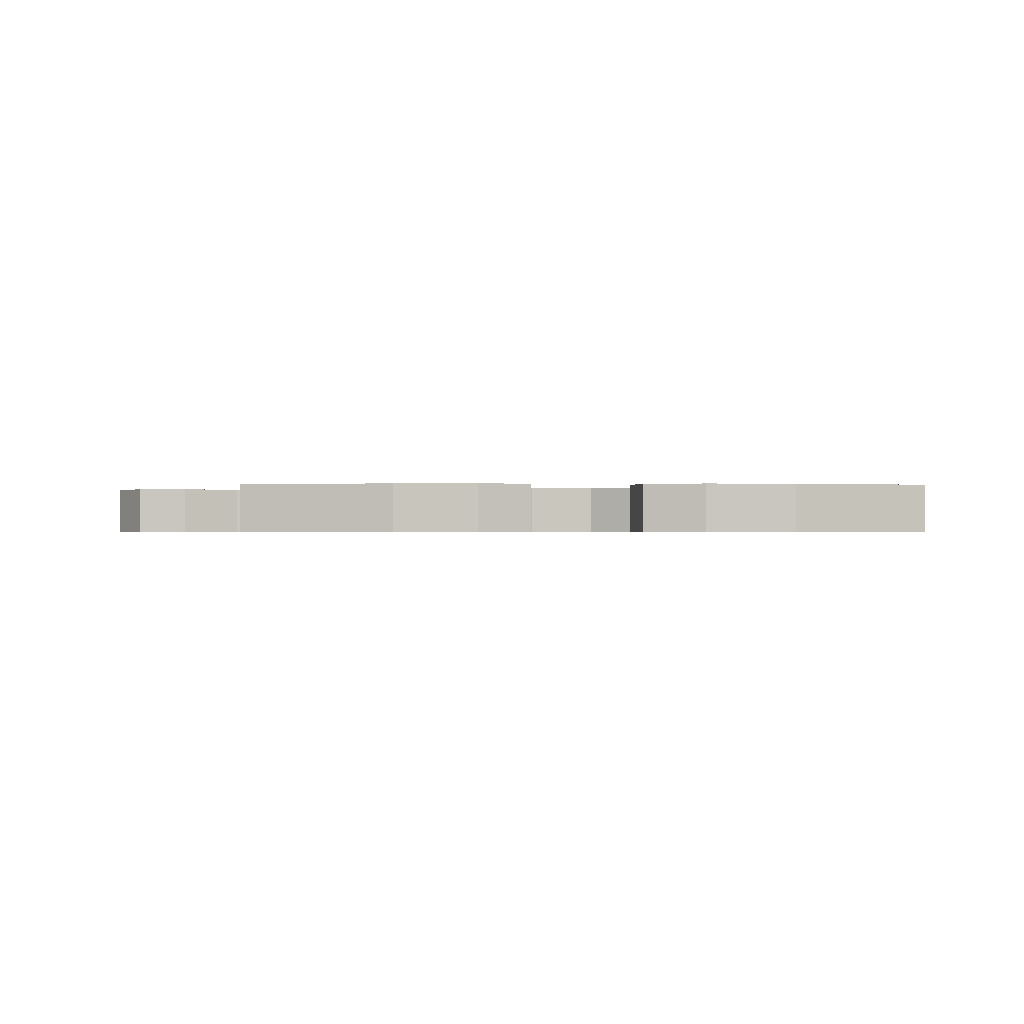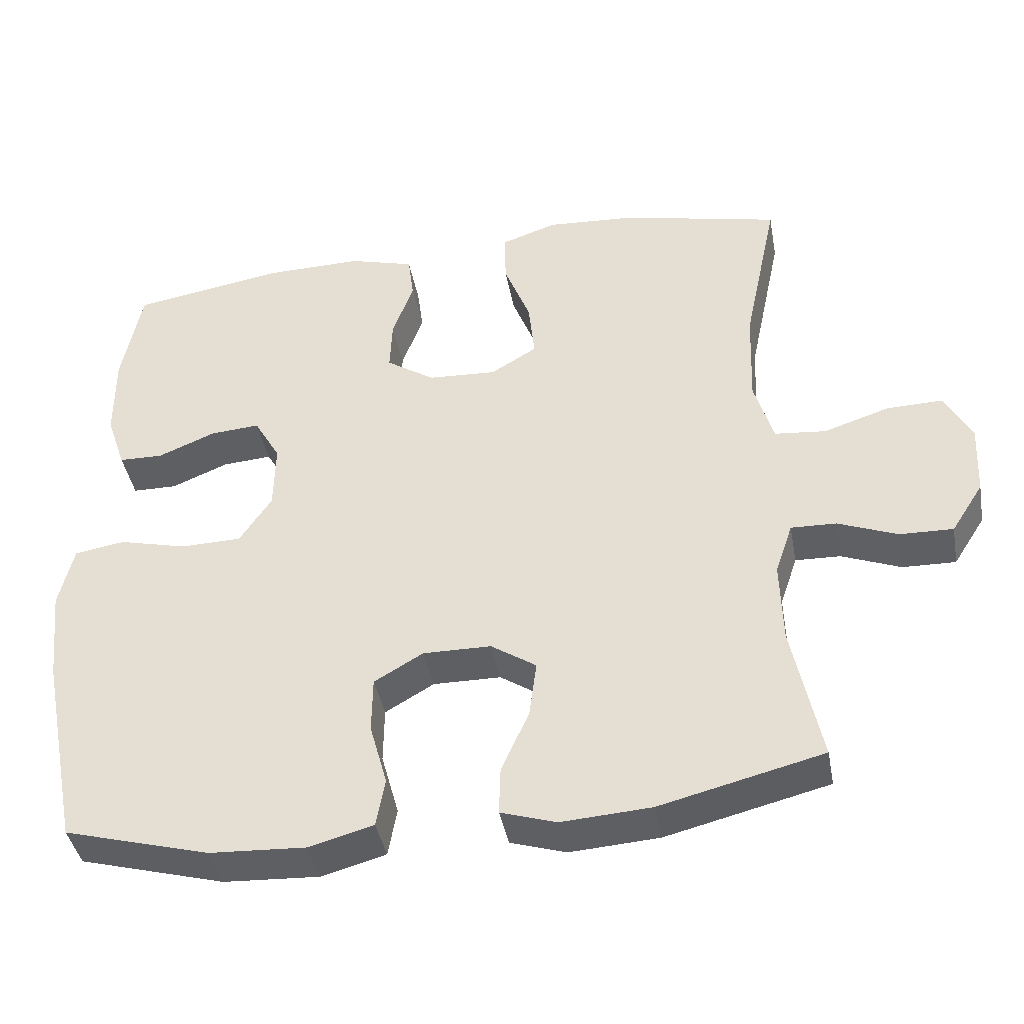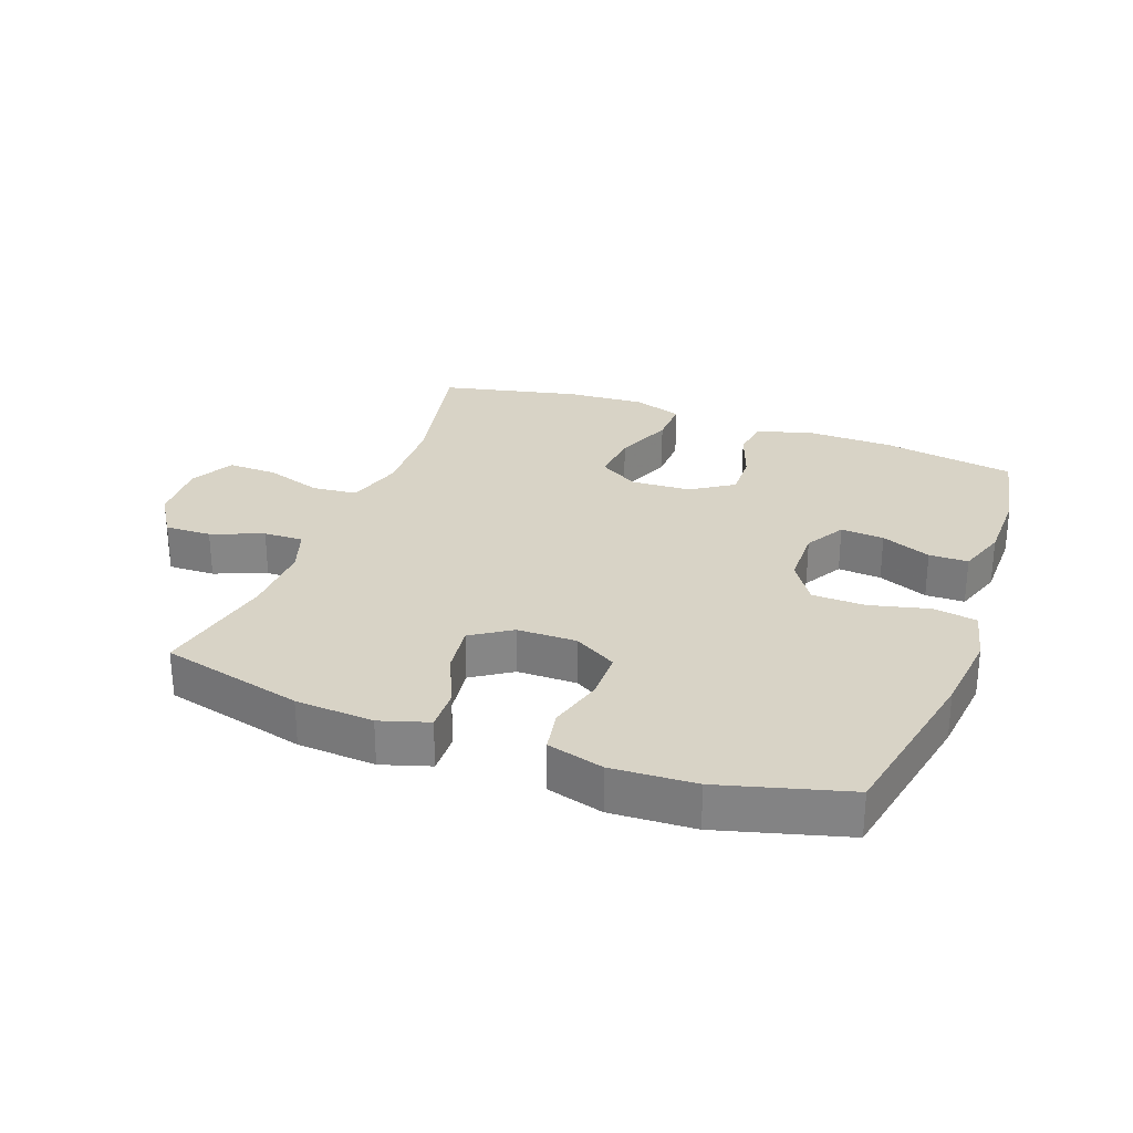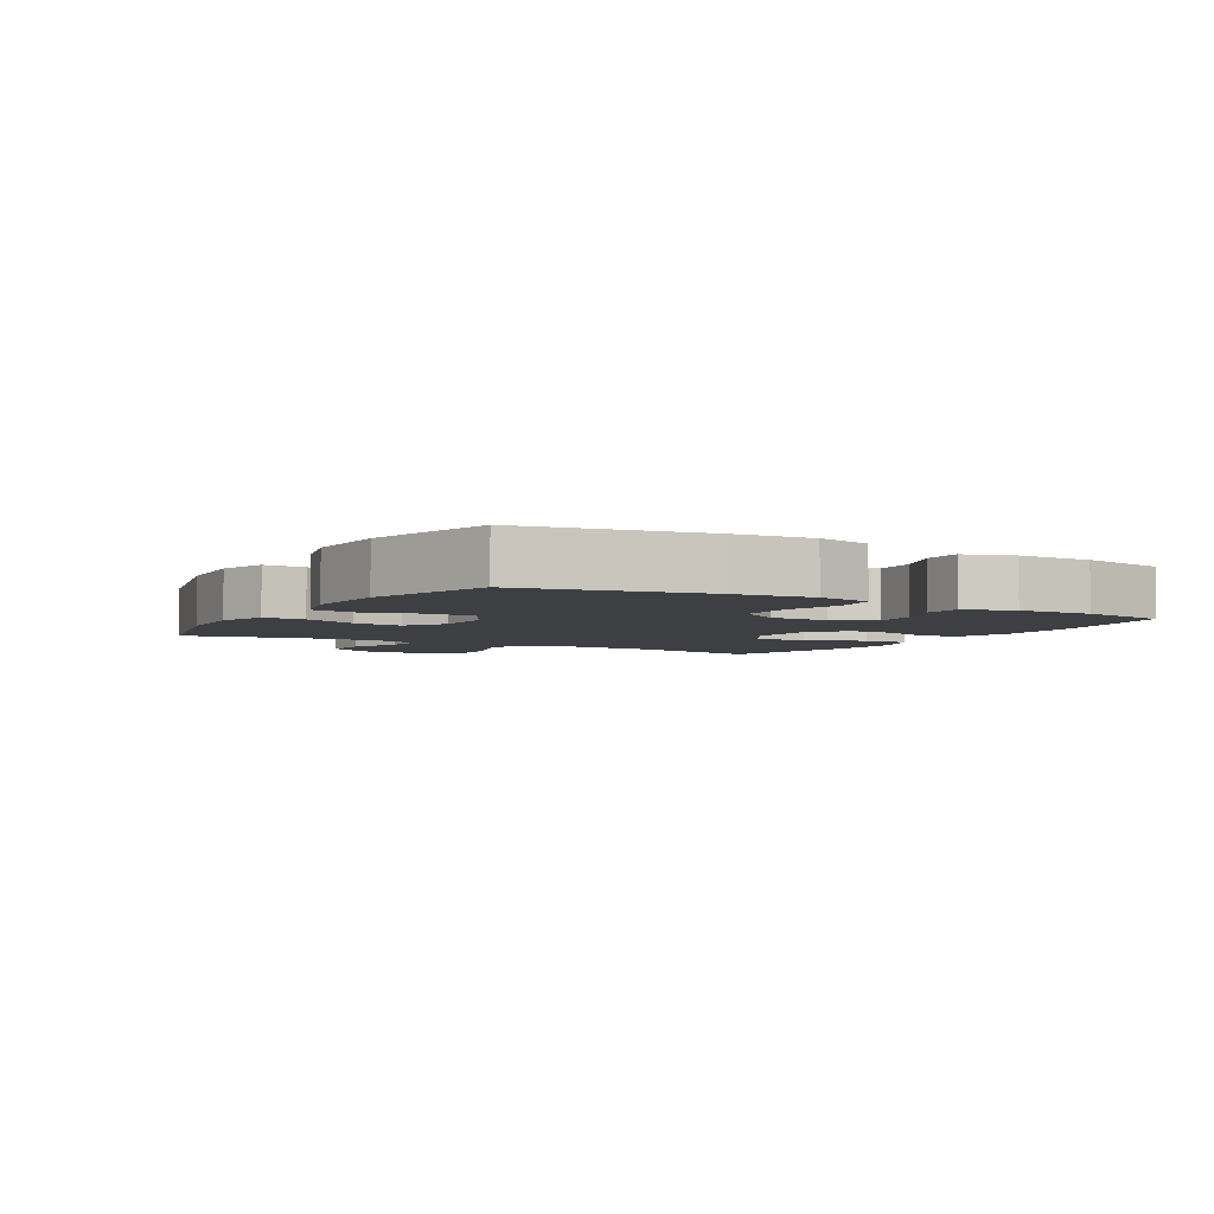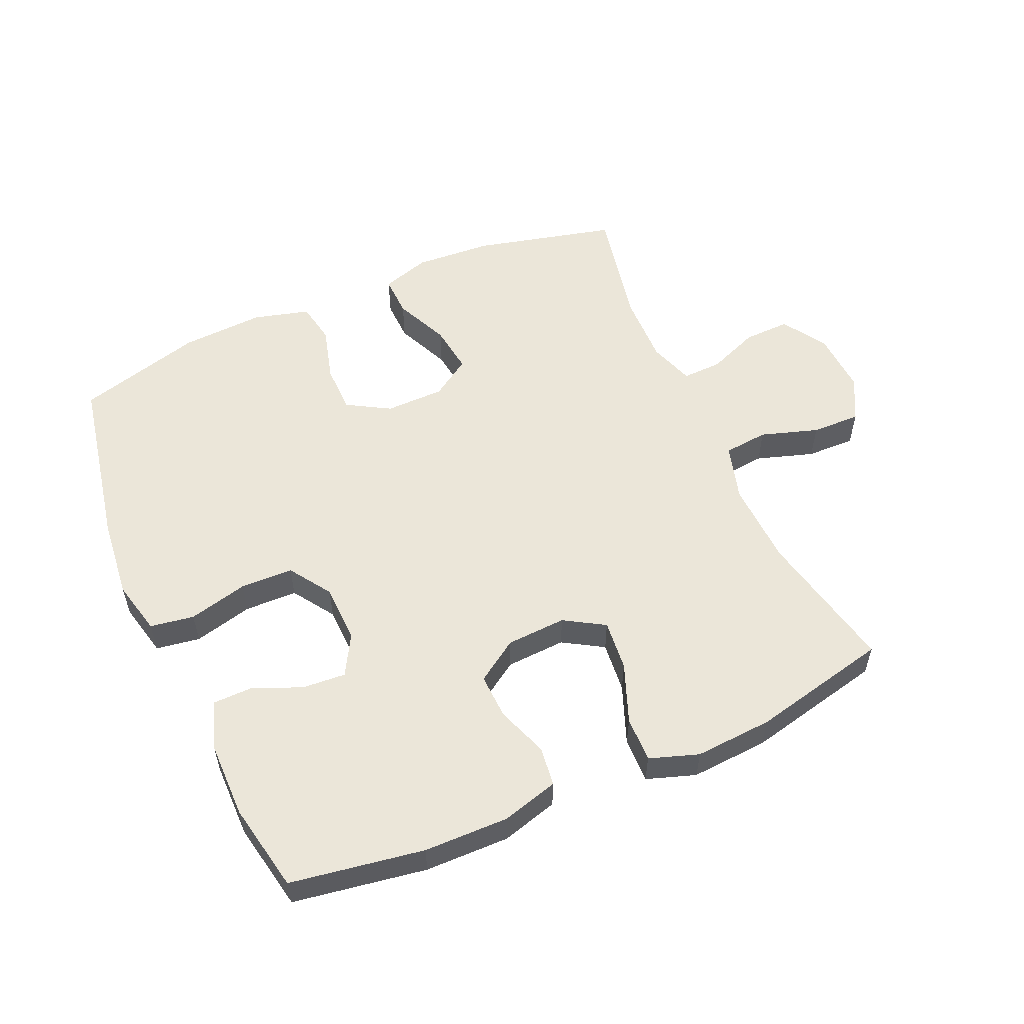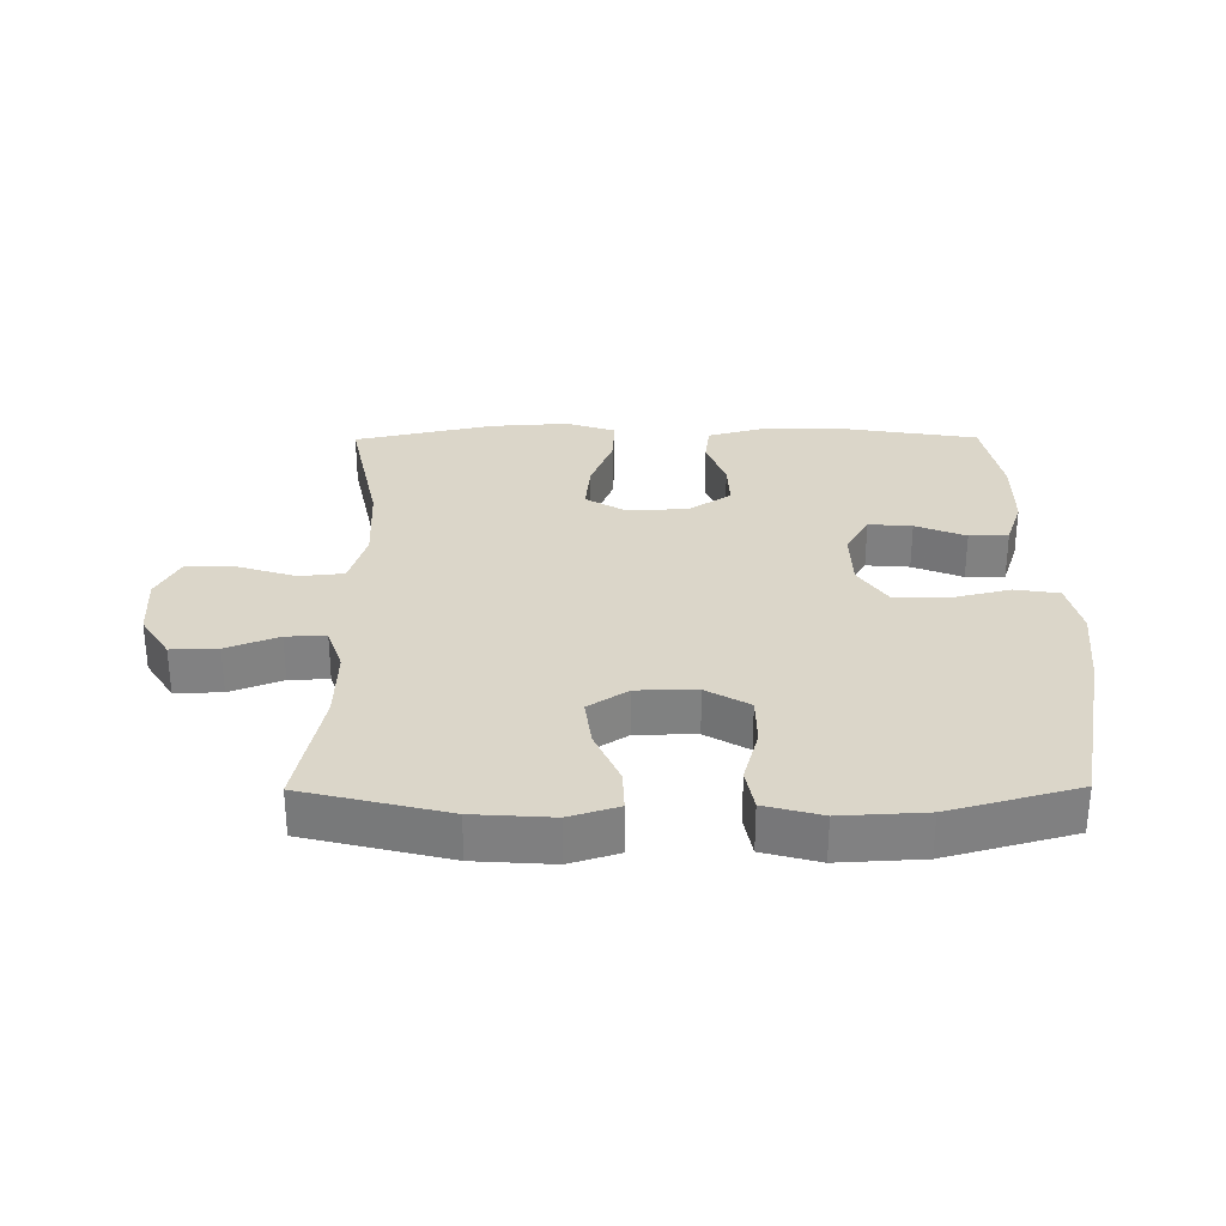
<metadata>
{"format":"obj","ext":"obj","renderer":"f3d","projection":"perspective","resolution":1024,"background":"white","views":[{"elev":-0.6,"azim":178.2,"up":"+Y"},{"elev":-41.3,"azim":10.4,"up":"+Z"},{"elev":28.1,"azim":-159.6,"up":"+Y"},{"elev":-4.3,"azim":-120.4,"up":"+Y"},{"elev":55.2,"azim":-23.9,"up":"+Y"},{"elev":29.8,"azim":179.6,"up":"+Y"}]}
</metadata>
<code>
v -0.5 0.07 -0.5
v -0.554 0.07 -0.227
v -0.568 0.07 -0.098
v -0.548 0.07 -0.012
v -0.479 0.07 -0.001
v -0.386 0.07 -0.024
v -0.303 0.07 -0.022
v -0.259 0.07 0.044
v -0.257 0.07 0.137
v -0.293 0.07 0.2
v -0.361 0.07 0.195
v -0.439 0.07 0.163
v -0.5 0.07 0.164
v -0.526 0.07 0.241
v -0.527 0.07 0.36
v -0.5 0.07 0.5
v -0.291 0.07 0.534
v -0.158 0.07 0.536
v -0.069 0.07 0.511
v -0.061 0.07 0.449
v -0.09 0.07 0.369
v -0.093 0.07 0.297
v -0.027 0.07 0.253
v 0.067 0.07 0.248
v 0.13 0.07 0.286
v 0.122 0.07 0.366
v 0.086 0.07 0.459
v 0.084 0.07 0.531
v 0.161 0.07 0.557
v 0.283 0.07 0.549
v 0.5 0.07 0.5
v 0.453 0.07 0.276
v 0.448 0.07 0.142
v 0.474 0.07 0.053
v 0.544 0.07 0.046
v 0.634 0.07 0.075
v 0.711 0.07 0.077
v 0.747 0.07 0.008
v 0.742 0.07 -0.091
v 0.698 0.07 -0.16
v 0.625 0.07 -0.158
v 0.544 0.07 -0.126
v 0.482 0.07 -0.124
v 0.458 0.07 -0.195
v 0.461 0.07 -0.309
v 0.5 0.07 -0.5
v 0.277 0.07 -0.555
v 0.155 0.07 -0.563
v 0.079 0.07 -0.539
v 0.081 0.07 -0.474
v 0.119 0.07 -0.388
v 0.129 0.07 -0.311
v 0.067 0.07 -0.27
v -0.026 0.07 -0.269
v -0.093 0.07 -0.308
v -0.094 0.07 -0.385
v -0.07 0.07 -0.472
v -0.082 0.07 -0.538
v -0.17 0.07 -0.562
v -0.301 0.07 -0.555
v -0.5 0 -0.5
v -0.554 0 -0.227
v -0.568 0 -0.098
v -0.548 0 -0.012
v -0.479 0 -0.001
v -0.386 0 -0.024
v -0.303 0 -0.022
v -0.259 0 0.044
v -0.257 0 0.137
v -0.293 0 0.2
v -0.361 0 0.195
v -0.439 0 0.163
v -0.5 0 0.164
v -0.526 0 0.241
v -0.527 0 0.36
v -0.5 0 0.5
v -0.291 0 0.534
v -0.158 0 0.536
v -0.069 0 0.511
v -0.061 0 0.449
v -0.09 0 0.369
v -0.093 0 0.297
v -0.027 0 0.253
v 0.067 0 0.248
v 0.13 0 0.286
v 0.122 0 0.366
v 0.086 0 0.459
v 0.084 0 0.531
v 0.161 0 0.557
v 0.283 0 0.549
v 0.5 0 0.5
v 0.453 0 0.276
v 0.448 0 0.142
v 0.474 0 0.053
v 0.544 0 0.046
v 0.634 0 0.075
v 0.711 0 0.077
v 0.747 0 0.008
v 0.742 0 -0.091
v 0.698 0 -0.16
v 0.625 0 -0.158
v 0.544 0 -0.126
v 0.482 0 -0.124
v 0.458 0 -0.195
v 0.461 0 -0.309
v 0.5 0 -0.5
v 0.277 0 -0.555
v 0.155 0 -0.563
v 0.079 0 -0.539
v 0.081 0 -0.474
v 0.119 0 -0.388
v 0.129 0 -0.311
v 0.067 0 -0.27
v -0.026 0 -0.269
v -0.093 0 -0.308
v -0.094 0 -0.385
v -0.07 0 -0.472
v -0.082 0 -0.538
v -0.17 0 -0.562
v -0.301 0 -0.555
f 56 57 58 59
f 55 56 59 60
f 48 49 50 51
f 48 51 52
f 45 46 47 48
f 44 45 48 52
f 43 44 52 53
f 39 40 41 42
f 39 42 43
f 38 39 43
f 35 36 37 38
f 34 35 38 43
f 33 34 43 53
f 29 30 31 32
f 26 27 28 29
f 25 26 29 32
f 24 25 32 33
f 18 19 20 21
f 18 21 22
f 17 18 22
f 16 17 22
f 15 16 22 23
f 11 12 13 14
f 10 11 14 15
f 3 4 5 6
f 3 6 7
f 2 3 7
f 55 60 1 2
f 54 55 2 7
f 53 54 7 8
f 23 24 33 53
f 23 53 8 9
f 10 15 23
f 9 10 23
f 119 118 117 116
f 120 119 116 115
f 111 110 109 108
f 112 111 108
f 108 107 106 105
f 112 108 105 104
f 113 112 104 103
f 102 101 100 99
f 103 102 99
f 103 99 98
f 98 97 96 95
f 103 98 95 94
f 113 103 94 93
f 92 91 90 89
f 89 88 87 86
f 92 89 86 85
f 93 92 85 84
f 81 80 79 78
f 82 81 78
f 82 78 77
f 82 77 76
f 83 82 76 75
f 74 73 72 71
f 75 74 71 70
f 66 65 64 63
f 67 66 63
f 67 63 62
f 62 61 120 115
f 67 62 115 114
f 68 67 114 113
f 113 93 84 83
f 69 68 113 83
f 83 75 70
f 83 70 69
f 1 61 62 2
f 2 62 63 3
f 3 63 64 4
f 4 64 65 5
f 5 65 66 6
f 6 66 67 7
f 7 67 68 8
f 8 68 69 9
f 9 69 70 10
f 10 70 71 11
f 11 71 72 12
f 12 72 73 13
f 13 73 74 14
f 14 74 75 15
f 15 75 76 16
f 16 76 77 17
f 17 77 78 18
f 18 78 79 19
f 19 79 80 20
f 20 80 81 21
f 21 81 82 22
f 22 82 83 23
f 23 83 84 24
f 24 84 85 25
f 25 85 86 26
f 26 86 87 27
f 27 87 88 28
f 28 88 89 29
f 29 89 90 30
f 30 90 91 31
f 31 91 92 32
f 32 92 93 33
f 33 93 94 34
f 34 94 95 35
f 35 95 96 36
f 36 96 97 37
f 37 97 98 38
f 38 98 99 39
f 39 99 100 40
f 40 100 101 41
f 41 101 102 42
f 42 102 103 43
f 43 103 104 44
f 44 104 105 45
f 45 105 106 46
f 46 106 107 47
f 47 107 108 48
f 48 108 109 49
f 49 109 110 50
f 50 110 111 51
f 51 111 112 52
f 52 112 113 53
f 53 113 114 54
f 54 114 115 55
f 55 115 116 56
f 56 116 117 57
f 57 117 118 58
f 58 118 119 59
f 59 119 120 60
f 60 120 61 1

</code>
